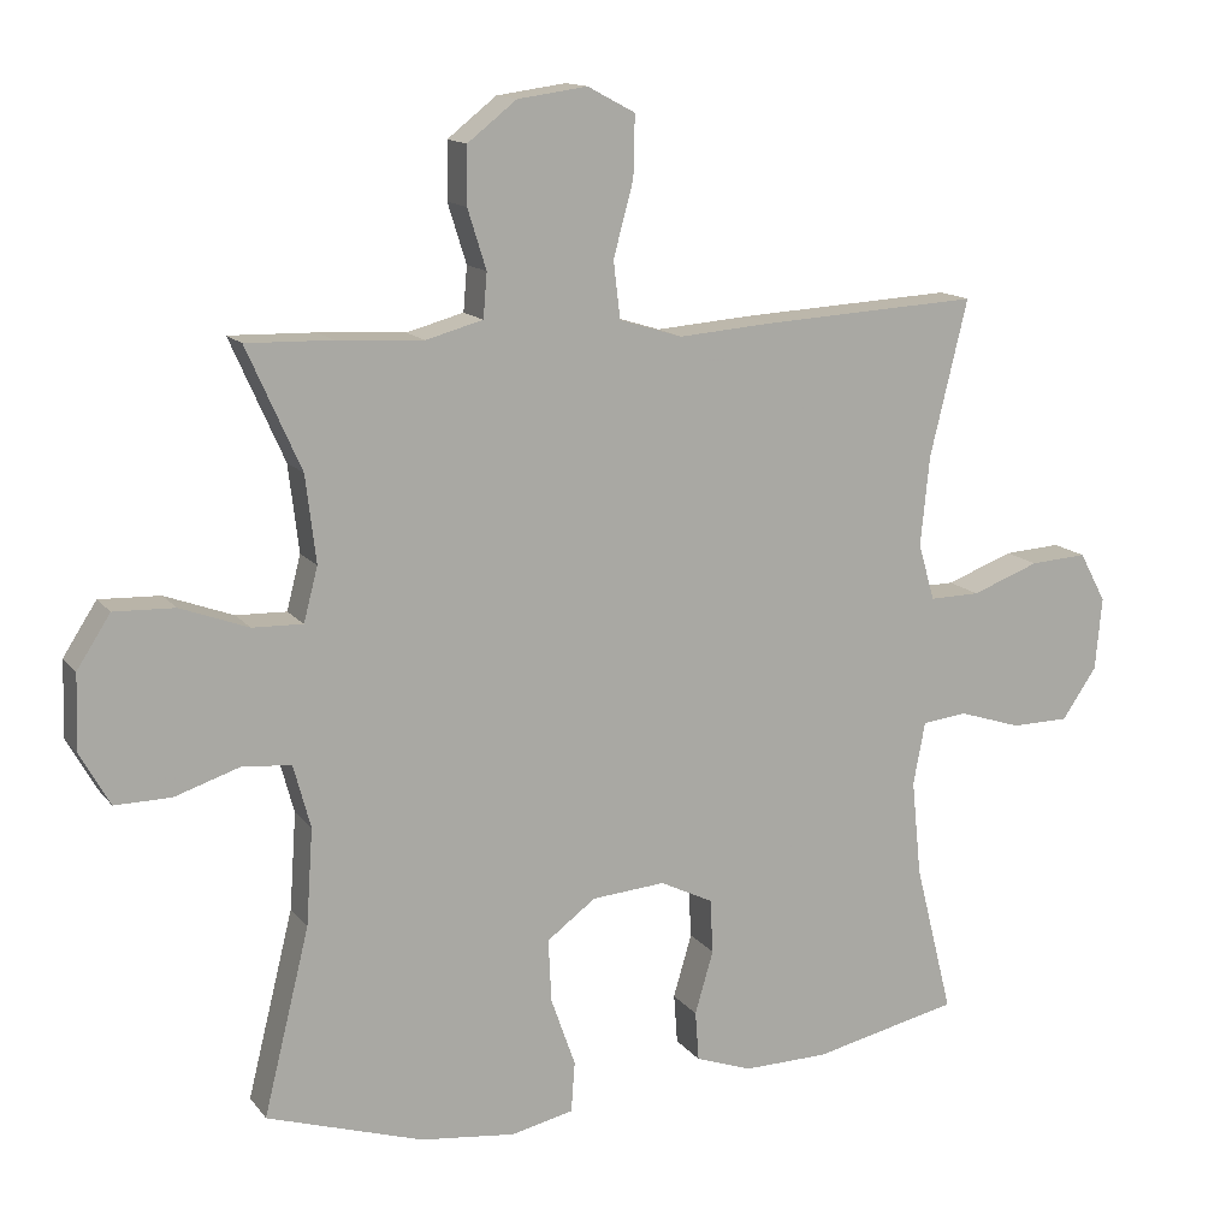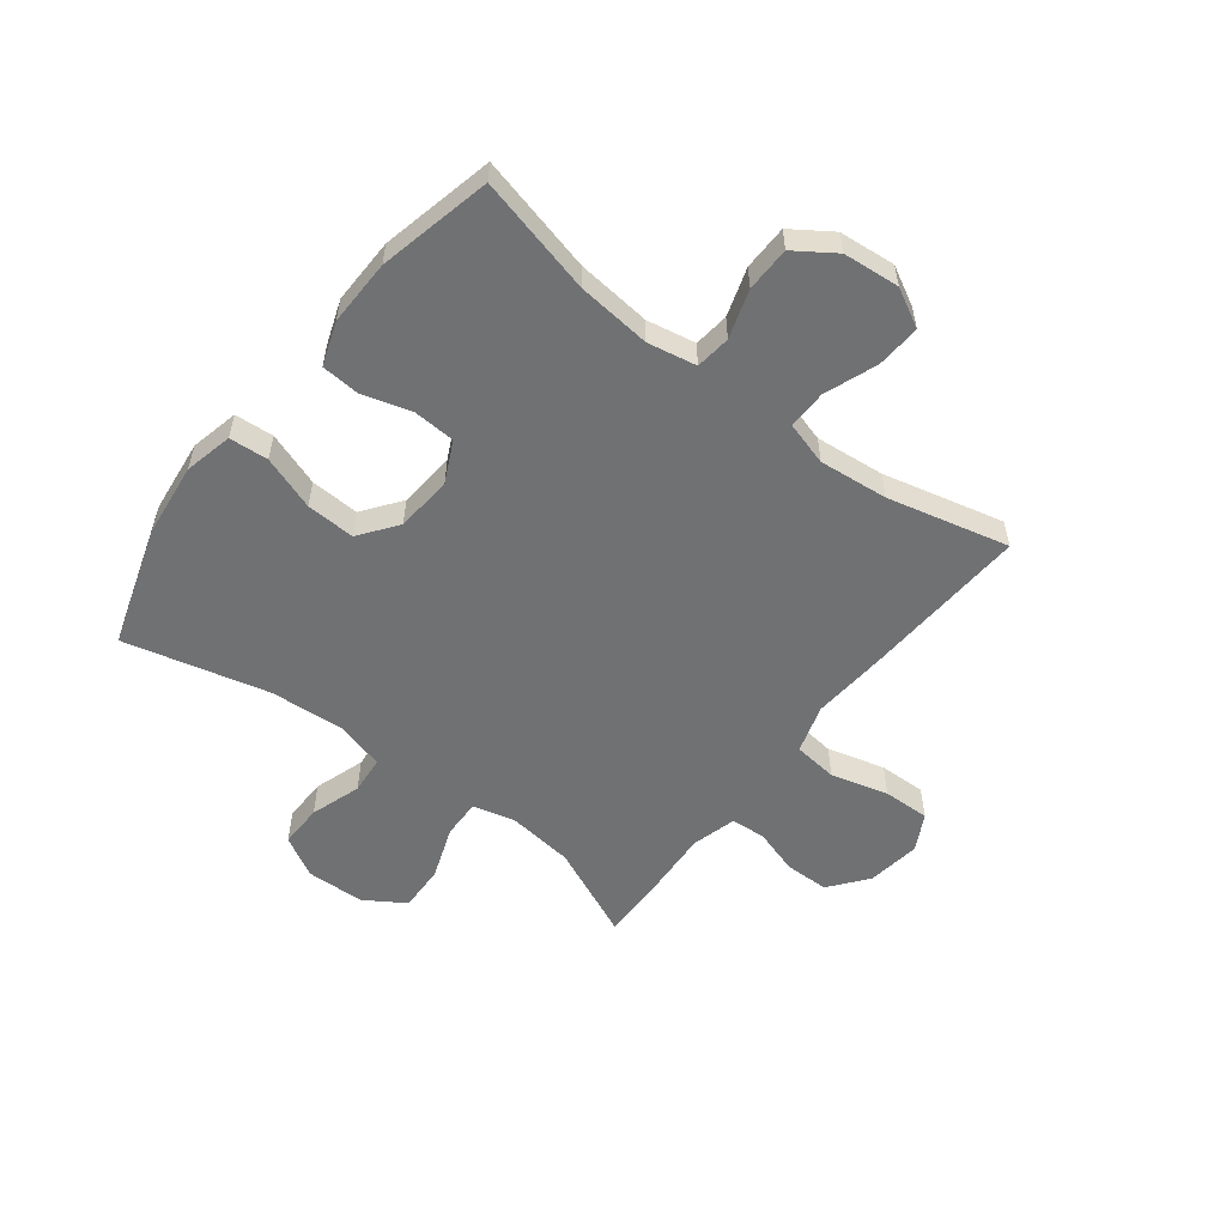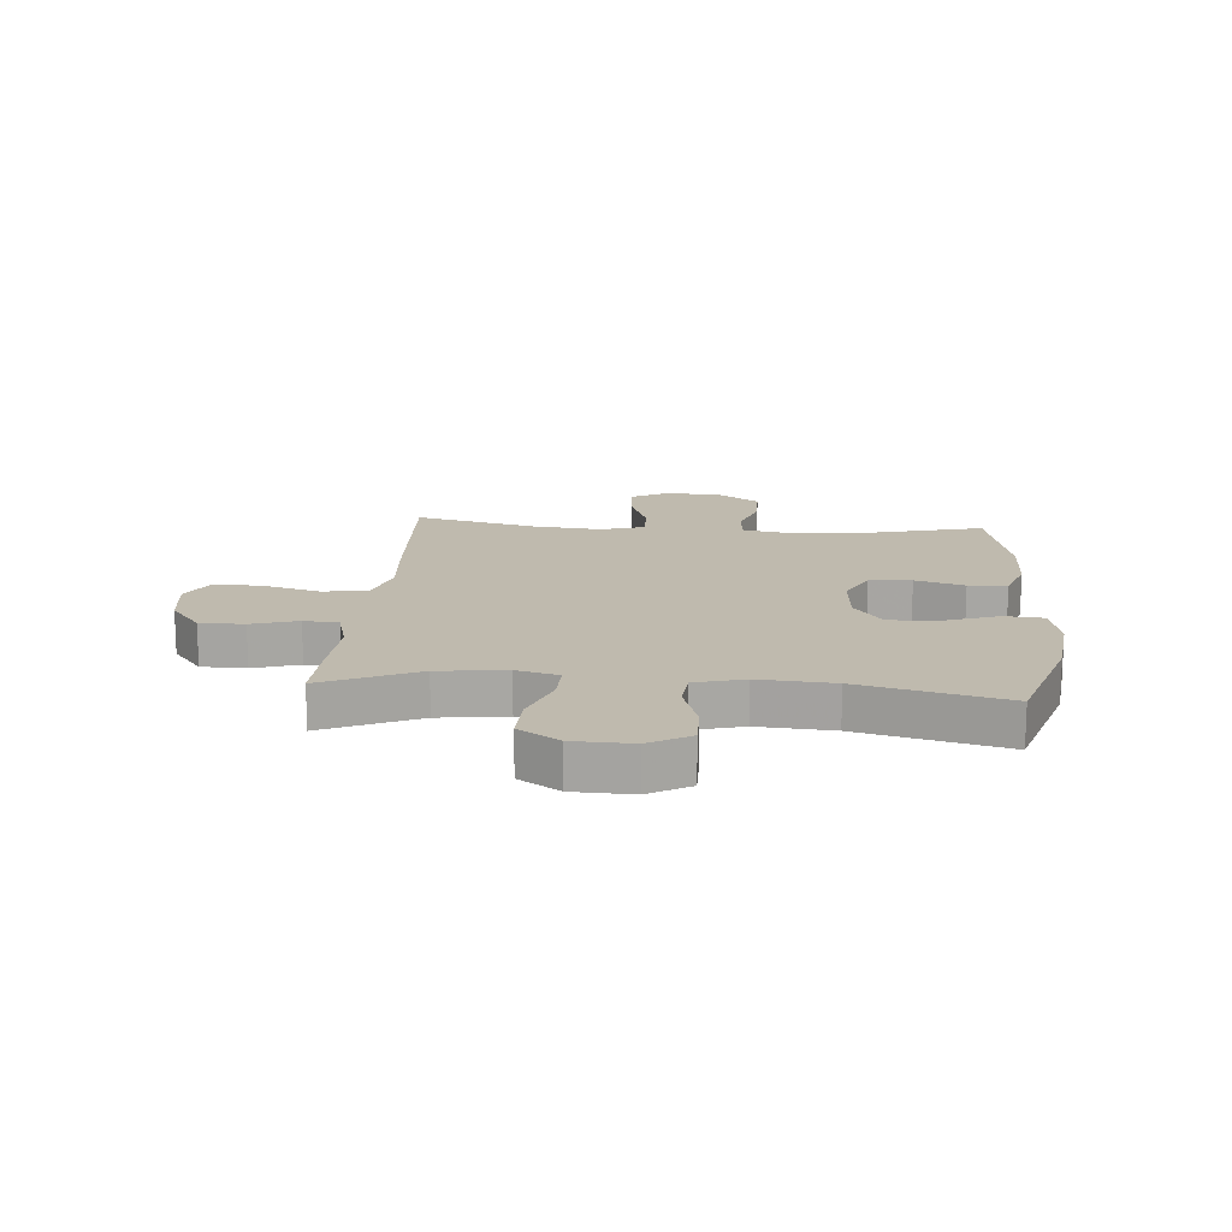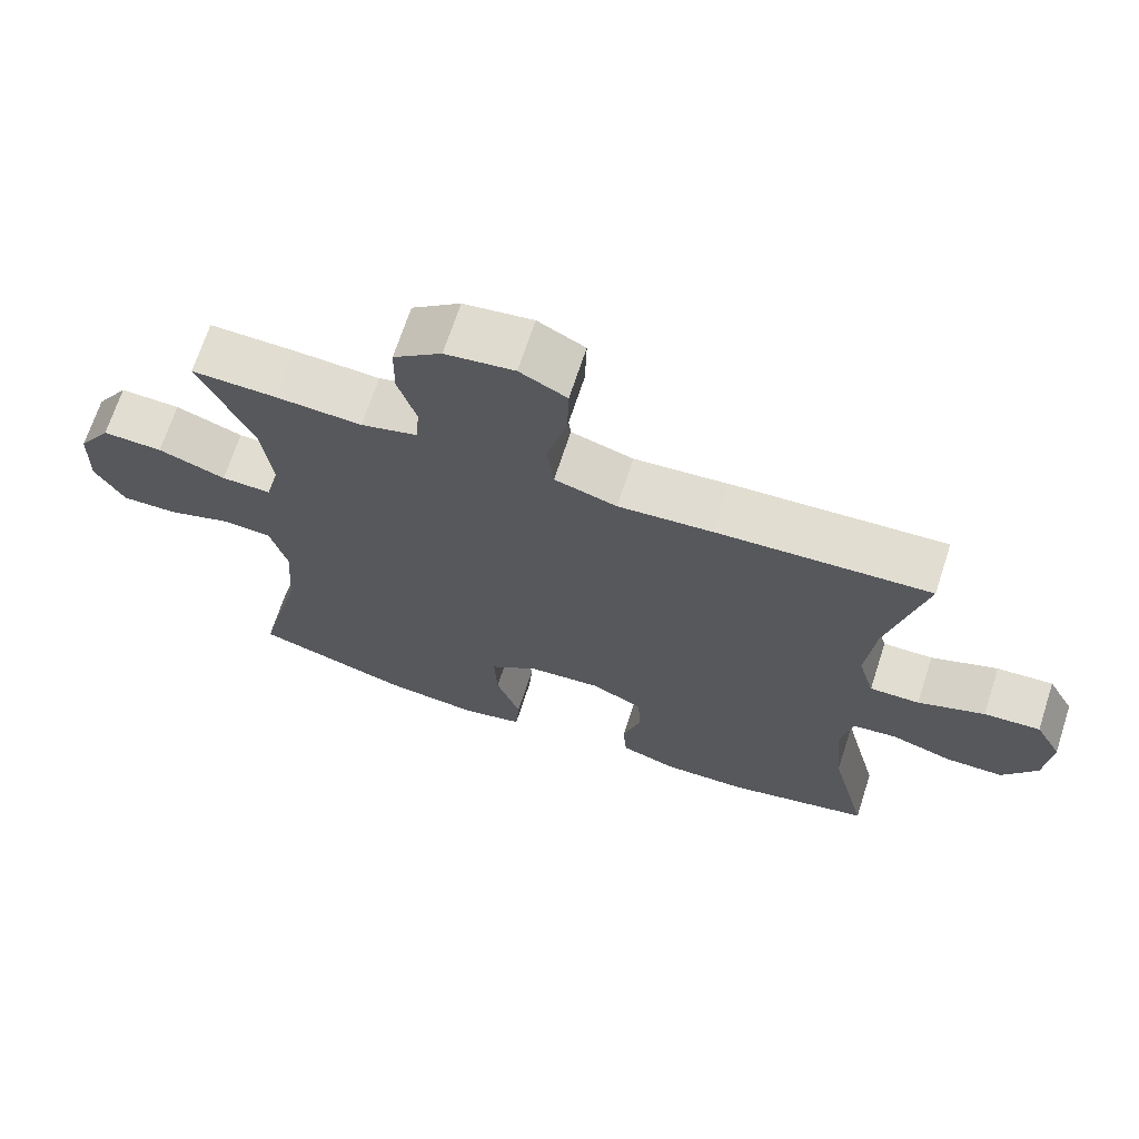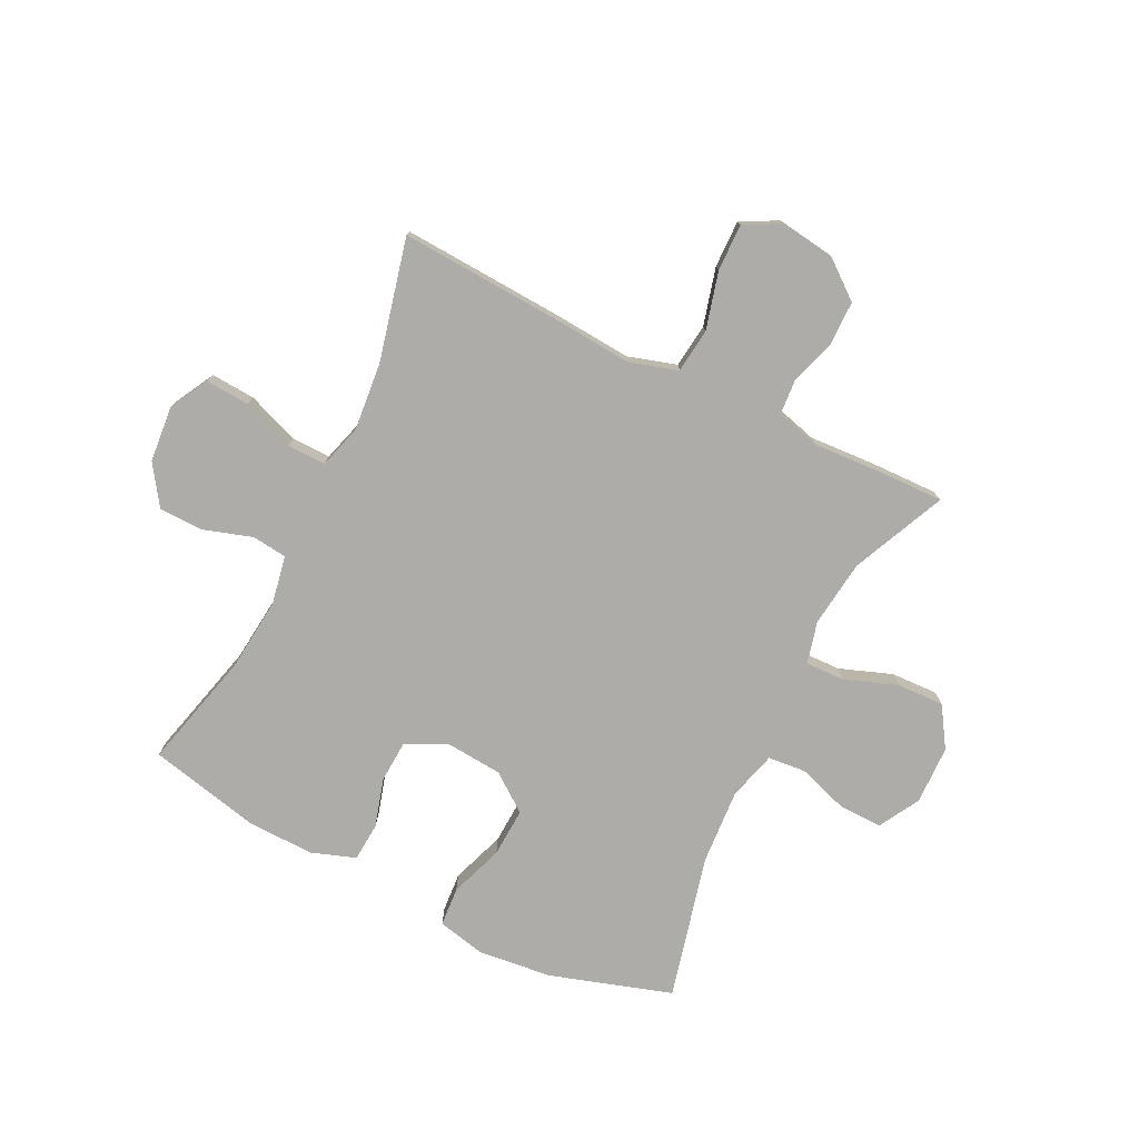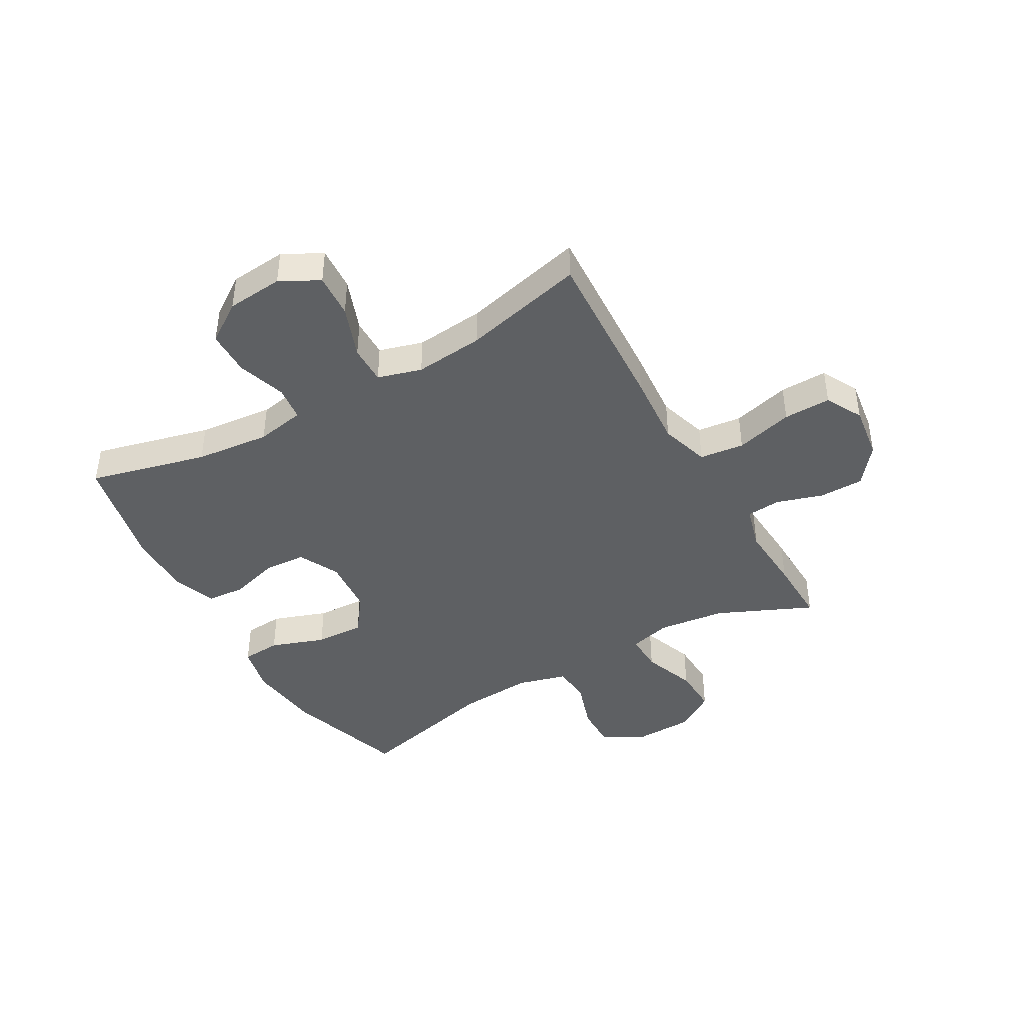
<metadata>
{"format":"obj","ext":"obj","renderer":"f3d","projection":"perspective","resolution":1024,"background":"white","views":[{"elev":13.8,"azim":156.5,"up":"+Z"},{"elev":-55.1,"azim":-127.7,"up":"+Y"},{"elev":15.8,"azim":94.7,"up":"+Y"},{"elev":68.7,"azim":-162.0,"up":"+Z"},{"elev":-76.9,"azim":-26.4,"up":"+Y"},{"elev":-42.5,"azim":-60.3,"up":"+Y"}]}
</metadata>
<code>
v 0.5 0.07 -0.5
v 0.289 0.07 -0.567
v 0.16 0.07 -0.582
v 0.076 0.07 -0.563
v 0.071 0.07 -0.495
v 0.104 0.07 -0.401
v 0.108 0.07 -0.316
v 0.042 0.07 -0.267
v -0.057 0.07 -0.259
v -0.128 0.07 -0.294
v -0.132 0.07 -0.367
v -0.107 0.07 -0.452
v -0.112 0.07 -0.519
v -0.188 0.07 -0.546
v -0.303 0.07 -0.544
v -0.5 0.07 -0.5
v -0.449 0.07 -0.296
v -0.436 0.07 -0.167
v -0.452 0.07 -0.082
v -0.513 0.07 -0.075
v -0.597 0.07 -0.102
v -0.675 0.07 -0.101
v -0.722 0.07 -0.032
v -0.731 0.07 0.066
v -0.695 0.07 0.133
v -0.618 0.07 0.128
v -0.527 0.07 0.094
v -0.459 0.07 0.093
v -0.437 0.07 0.169
v -0.449 0.07 0.289
v -0.5 0.07 0.5
v -0.208 0.07 0.484
v -0.08 0.07 0.474
v 0.005 0.07 0.5
v 0.014 0.07 0.577
v -0.013 0.07 0.677
v -0.015 0.07 0.759
v 0.049 0.07 0.793
v 0.143 0.07 0.78
v 0.209 0.07 0.728
v 0.21 0.07 0.651
v 0.185 0.07 0.571
v 0.19 0.07 0.511
v 0.267 0.07 0.49
v 0.384 0.07 0.497
v 0.5 0.07 0.5
v 0.427 0.07 0.336
v 0.413 0.07 0.219
v 0.432 0.07 0.146
v 0.5 0.07 0.148
v 0.592 0.07 0.182
v 0.674 0.07 0.185
v 0.719 0.07 0.115
v 0.722 0.07 0.013
v 0.682 0.07 -0.058
v 0.606 0.07 -0.057
v 0.518 0.07 -0.028
v 0.452 0.07 -0.034
v 0.429 0.07 -0.119
v 0.438 0.07 -0.249
v 0.5 0 -0.5
v 0.289 0 -0.567
v 0.16 0 -0.582
v 0.076 0 -0.563
v 0.071 0 -0.495
v 0.104 0 -0.401
v 0.108 0 -0.316
v 0.042 0 -0.267
v -0.057 0 -0.259
v -0.128 0 -0.294
v -0.132 0 -0.367
v -0.107 0 -0.452
v -0.112 0 -0.519
v -0.188 0 -0.546
v -0.303 0 -0.544
v -0.5 0 -0.5
v -0.449 0 -0.296
v -0.436 0 -0.167
v -0.452 0 -0.082
v -0.513 0 -0.075
v -0.597 0 -0.102
v -0.675 0 -0.101
v -0.722 0 -0.032
v -0.731 0 0.066
v -0.695 0 0.133
v -0.618 0 0.128
v -0.527 0 0.094
v -0.459 0 0.093
v -0.437 0 0.169
v -0.449 0 0.289
v -0.5 0 0.5
v -0.208 0 0.484
v -0.08 0 0.474
v 0.005 0 0.5
v 0.014 0 0.577
v -0.013 0 0.677
v -0.015 0 0.759
v 0.049 0 0.793
v 0.143 0 0.78
v 0.209 0 0.728
v 0.21 0 0.651
v 0.185 0 0.571
v 0.19 0 0.511
v 0.267 0 0.49
v 0.384 0 0.497
v 0.5 0 0.5
v 0.427 0 0.336
v 0.413 0 0.219
v 0.432 0 0.146
v 0.5 0 0.148
v 0.592 0 0.182
v 0.674 0 0.185
v 0.719 0 0.115
v 0.722 0 0.013
v 0.682 0 -0.058
v 0.606 0 -0.057
v 0.518 0 -0.028
v 0.452 0 -0.034
v 0.429 0 -0.119
v 0.438 0 -0.249
f 54 55 56 57
f 54 57 58
f 53 54 58
f 50 51 52 53
f 49 50 53 58
f 48 49 58 59
f 44 45 46 47
f 43 44 47 48
f 39 40 41 42
f 39 42 43
f 38 39 43
f 35 36 37 38
f 34 35 38 43
f 33 34 43 48
f 30 31 32 33
f 29 30 33 48
f 24 25 26 27
f 24 27 28
f 23 24 28
f 20 21 22 23
f 19 20 23 28
f 18 19 28 29
f 14 15 16 17
f 14 17 18
f 11 12 13 14
f 10 11 14 18
f 9 10 18 29
f 3 4 5 6
f 3 6 7
f 60 1 2 3
f 59 60 3 7
f 8 9 29 48
f 7 8 48 59
f 117 116 115 114
f 118 117 114
f 118 114 113
f 113 112 111 110
f 118 113 110 109
f 119 118 109 108
f 107 106 105 104
f 108 107 104 103
f 102 101 100 99
f 103 102 99
f 103 99 98
f 98 97 96 95
f 103 98 95 94
f 108 103 94 93
f 93 92 91 90
f 108 93 90 89
f 87 86 85 84
f 88 87 84
f 88 84 83
f 83 82 81 80
f 88 83 80 79
f 89 88 79 78
f 77 76 75 74
f 78 77 74
f 74 73 72 71
f 78 74 71 70
f 89 78 70 69
f 66 65 64 63
f 67 66 63
f 63 62 61 120
f 67 63 120 119
f 108 89 69 68
f 119 108 68 67
f 1 61 62 2
f 2 62 63 3
f 3 63 64 4
f 4 64 65 5
f 5 65 66 6
f 6 66 67 7
f 7 67 68 8
f 8 68 69 9
f 9 69 70 10
f 10 70 71 11
f 11 71 72 12
f 12 72 73 13
f 13 73 74 14
f 14 74 75 15
f 15 75 76 16
f 16 76 77 17
f 17 77 78 18
f 18 78 79 19
f 19 79 80 20
f 20 80 81 21
f 21 81 82 22
f 22 82 83 23
f 23 83 84 24
f 24 84 85 25
f 25 85 86 26
f 26 86 87 27
f 27 87 88 28
f 28 88 89 29
f 29 89 90 30
f 30 90 91 31
f 31 91 92 32
f 32 92 93 33
f 33 93 94 34
f 34 94 95 35
f 35 95 96 36
f 36 96 97 37
f 37 97 98 38
f 38 98 99 39
f 39 99 100 40
f 40 100 101 41
f 41 101 102 42
f 42 102 103 43
f 43 103 104 44
f 44 104 105 45
f 45 105 106 46
f 46 106 107 47
f 47 107 108 48
f 48 108 109 49
f 49 109 110 50
f 50 110 111 51
f 51 111 112 52
f 52 112 113 53
f 53 113 114 54
f 54 114 115 55
f 55 115 116 56
f 56 116 117 57
f 57 117 118 58
f 58 118 119 59
f 59 119 120 60
f 60 120 61 1

</code>
